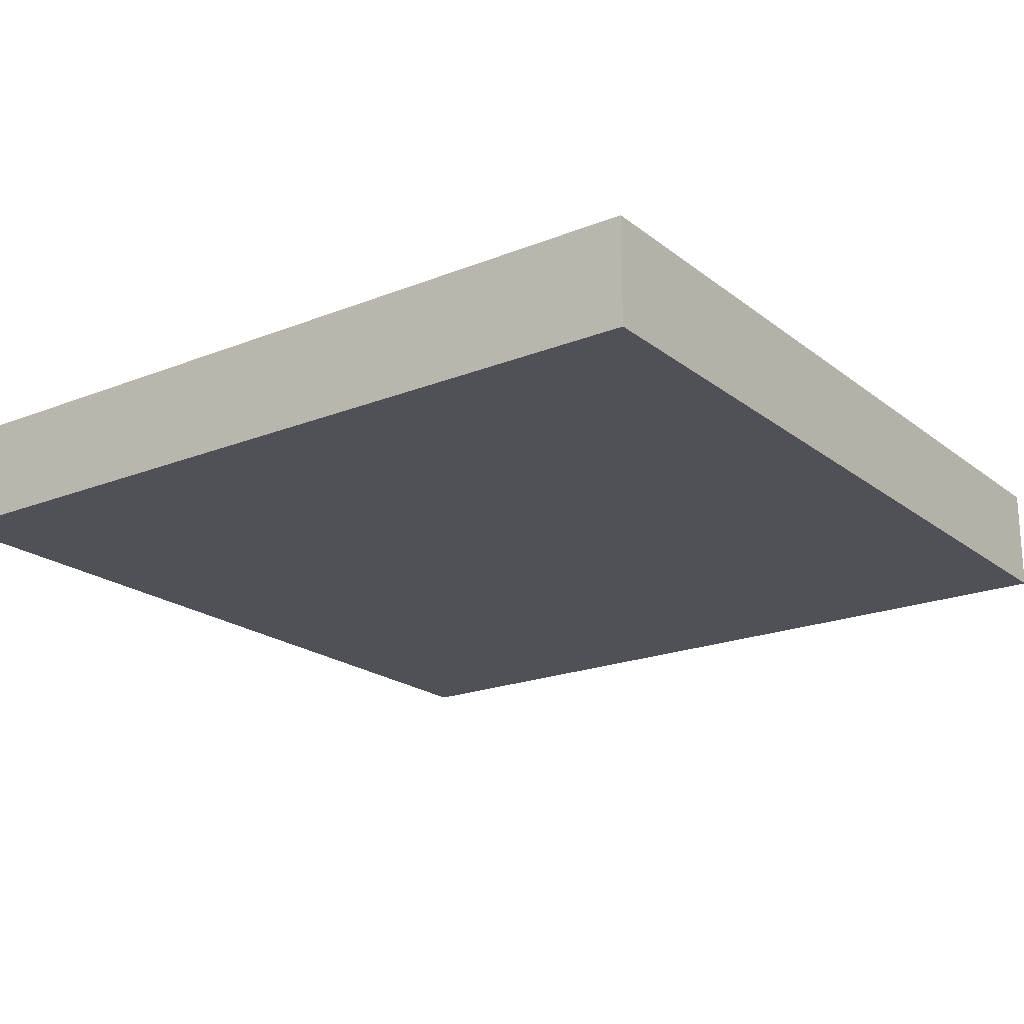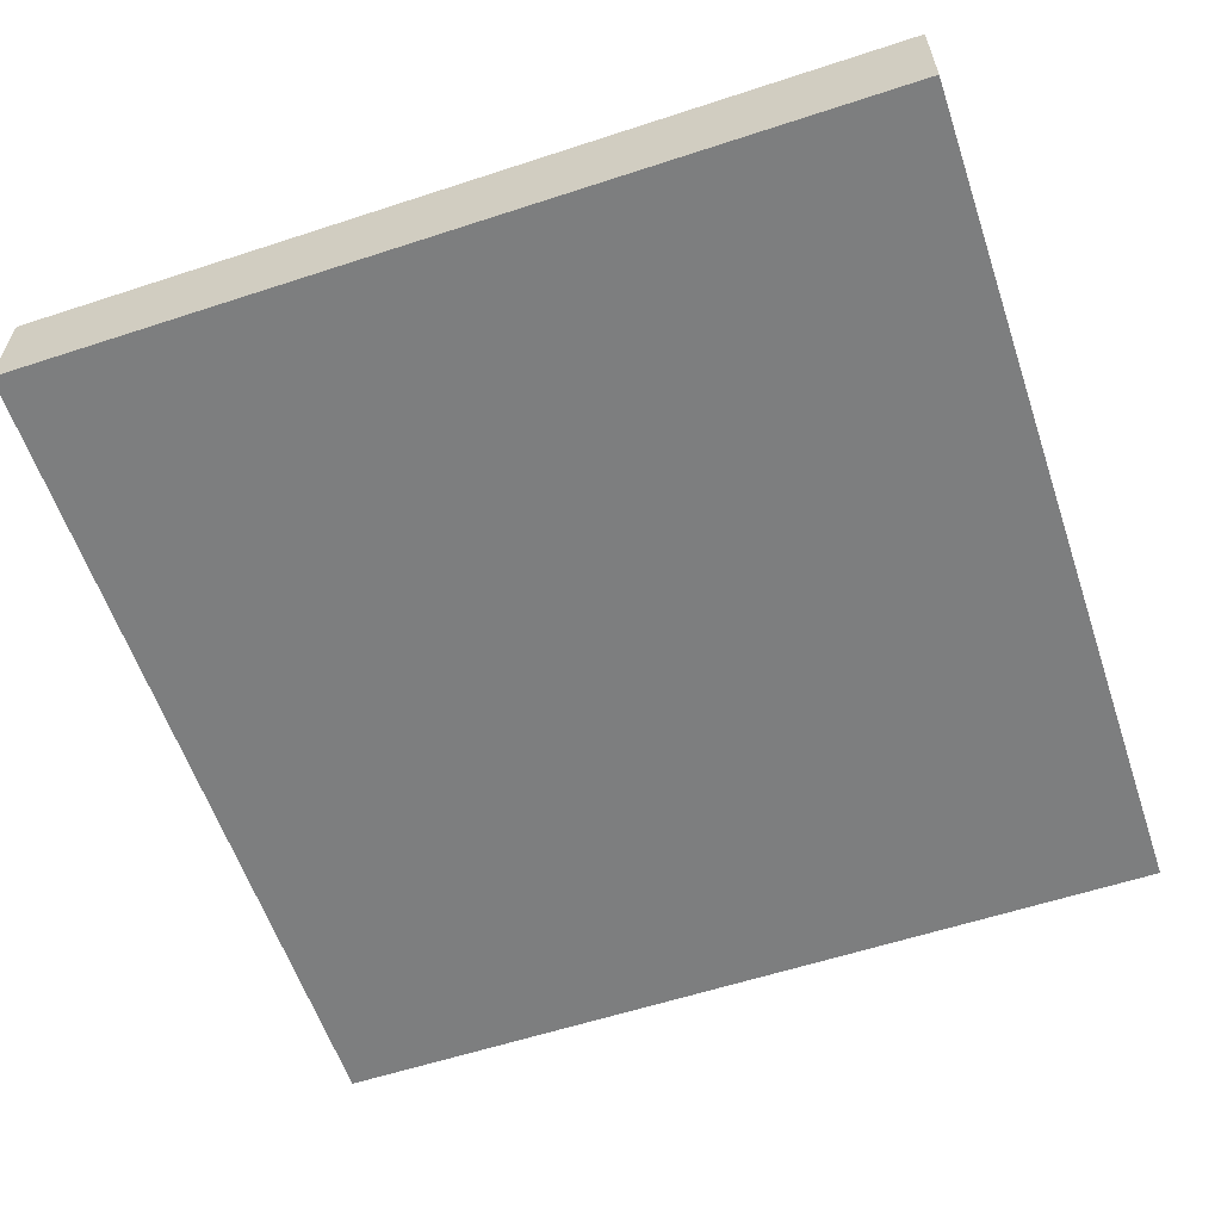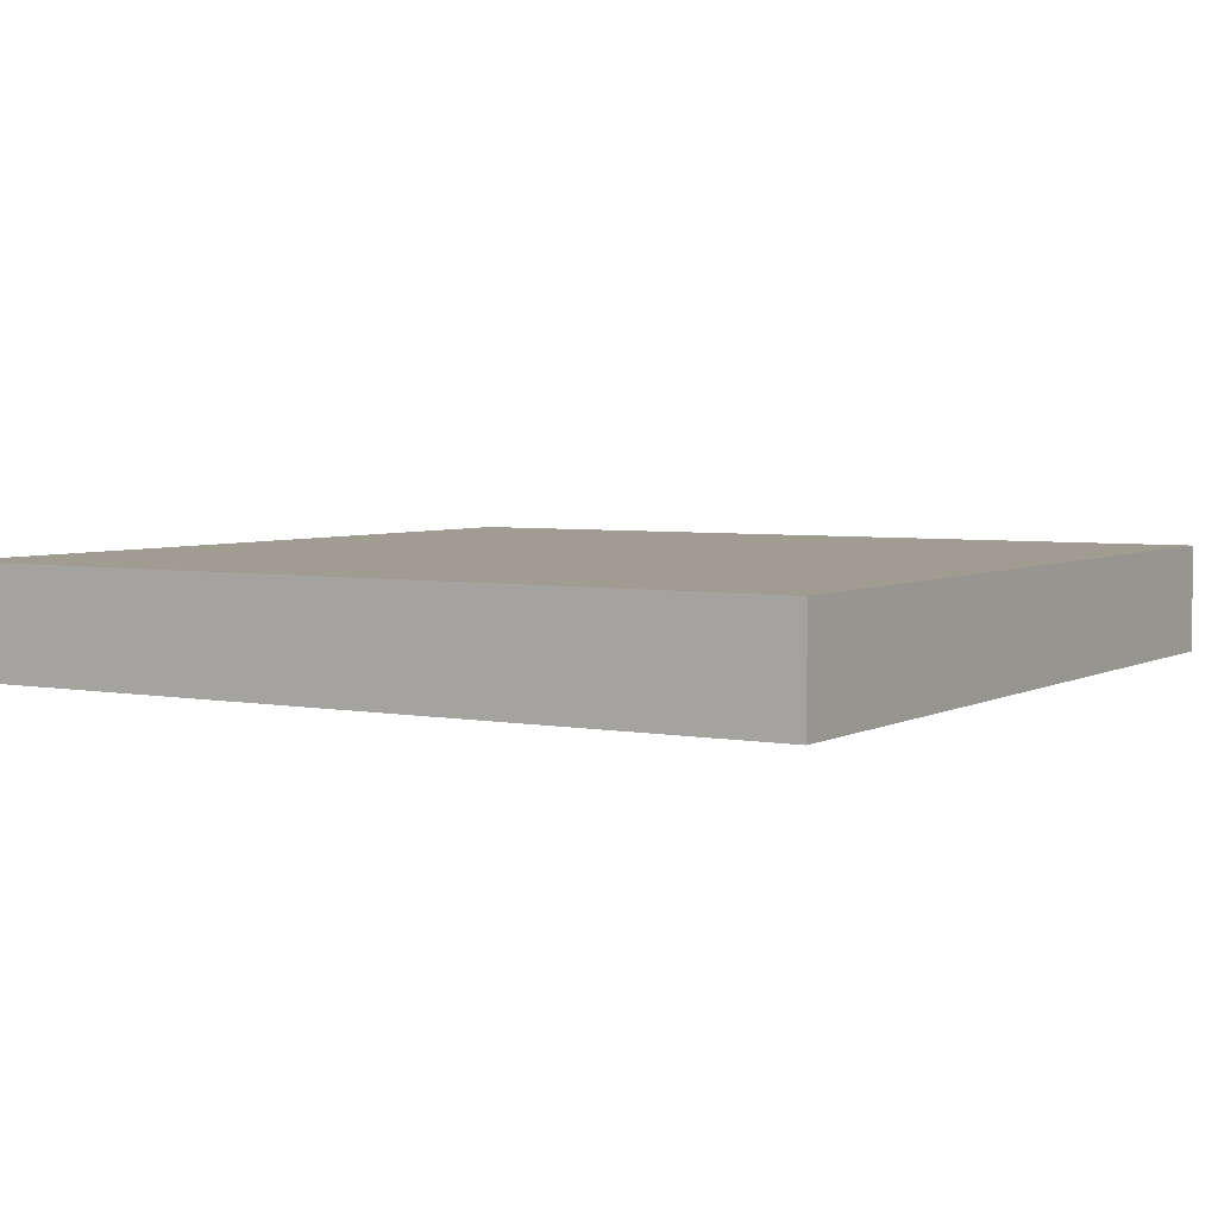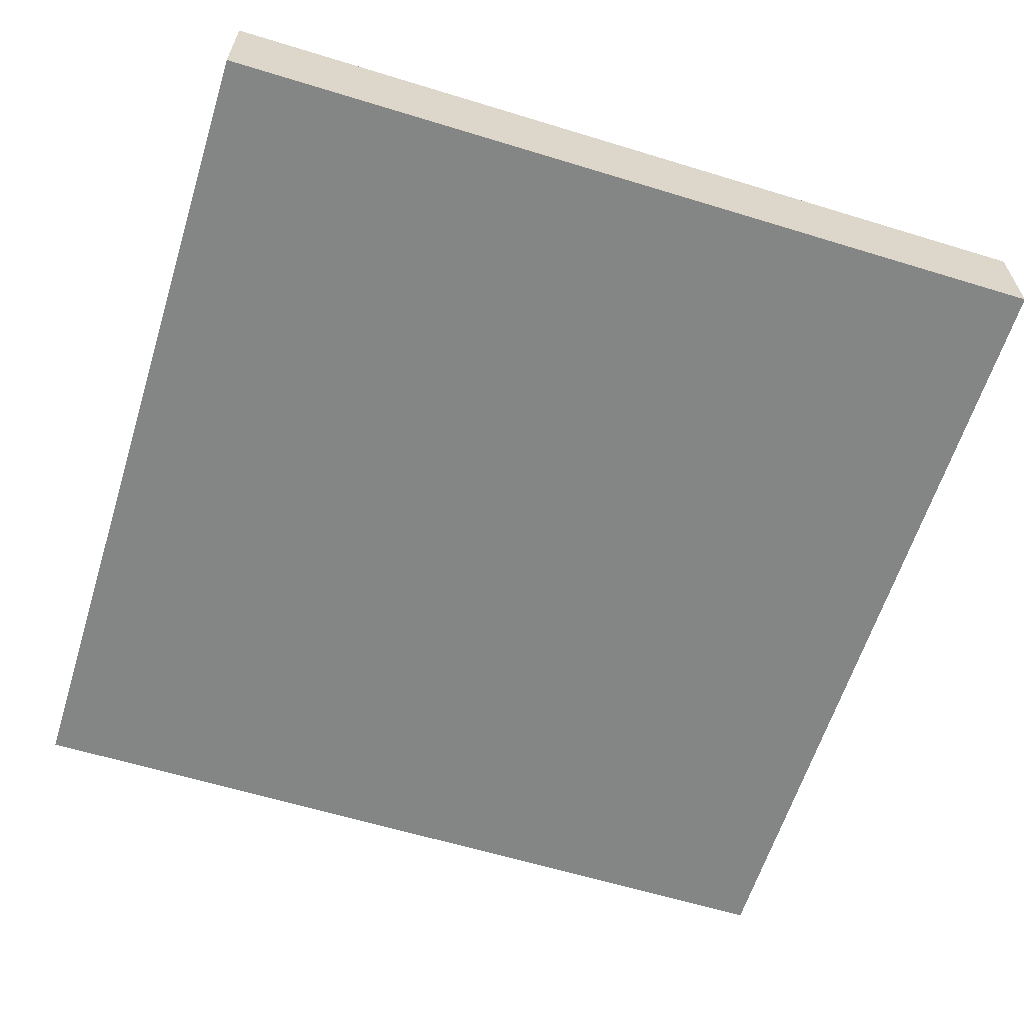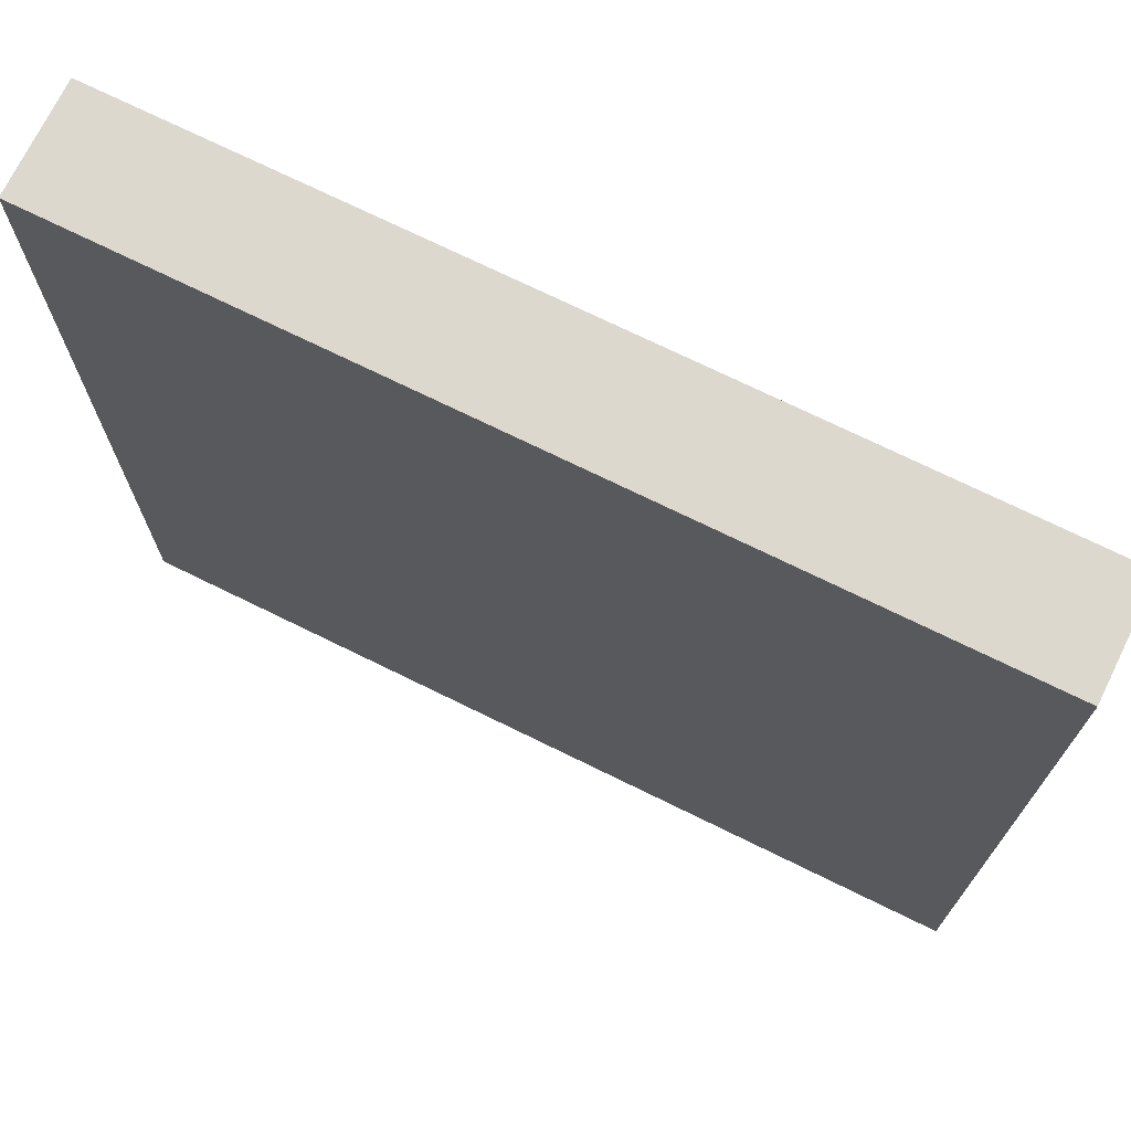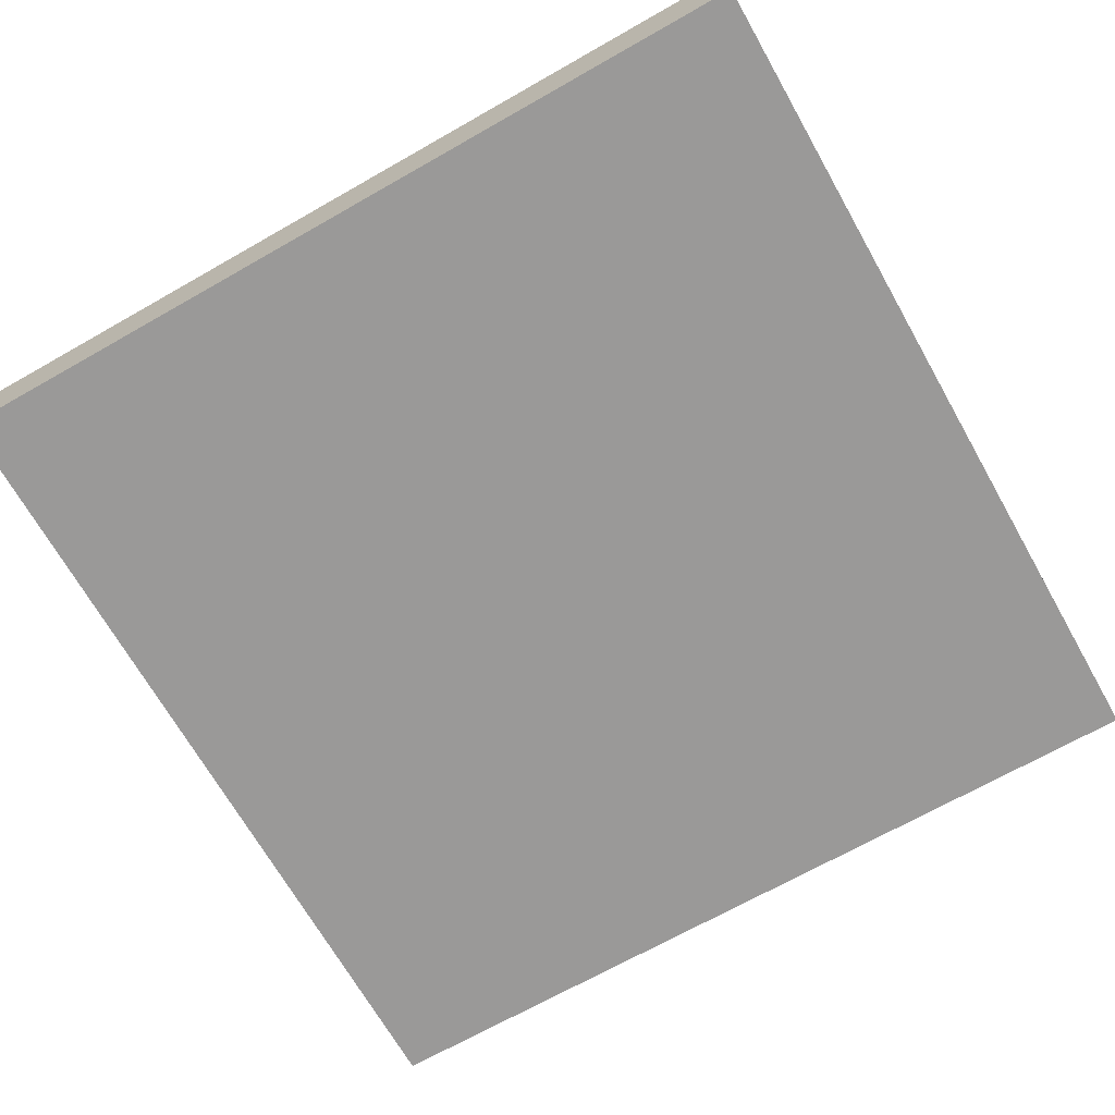
<metadata>
{"format":"obj","ext":"obj","renderer":"f3d","projection":"perspective","resolution":1024,"background":"white","views":[{"elev":-20.4,"azim":126.0,"up":"+Z"},{"elev":-59.3,"azim":18.6,"up":"+Z"},{"elev":4.3,"azim":-58.5,"up":"+Z"},{"elev":-61.6,"azim":72.7,"up":"+Z"},{"elev":72.3,"azim":26.2,"up":"+Y"},{"elev":-69.1,"azim":119.6,"up":"+Z"}]}
</metadata>
<code>
o Solid1.007
v 0.4 -0.4 0.3
v 0.4 0.4 0.3
v 0.4 -0.4 0.4
v 0.4 0.4 0.4
v -0.4 -0.4 0.3
v -0.4 -0.4 0.4
v -0.4 0.4 0.3
v -0.4 0.4 0.4
f 1 2 3
f 3 2 4
f 5 1 6
f 6 1 3
f 7 5 8
f 8 5 6
f 2 7 4
f 4 7 8
f 7 2 5
f 5 2 1
f 4 8 3
f 3 8 6

</code>
